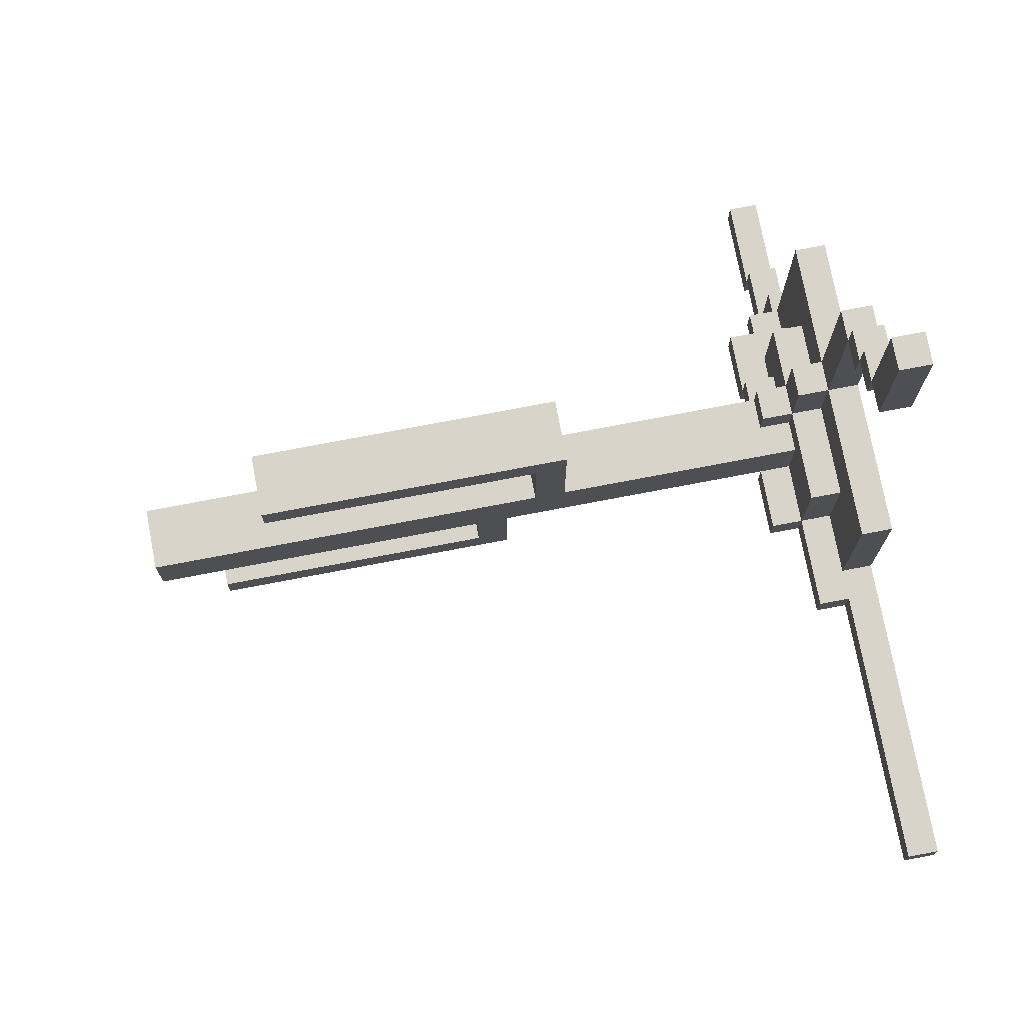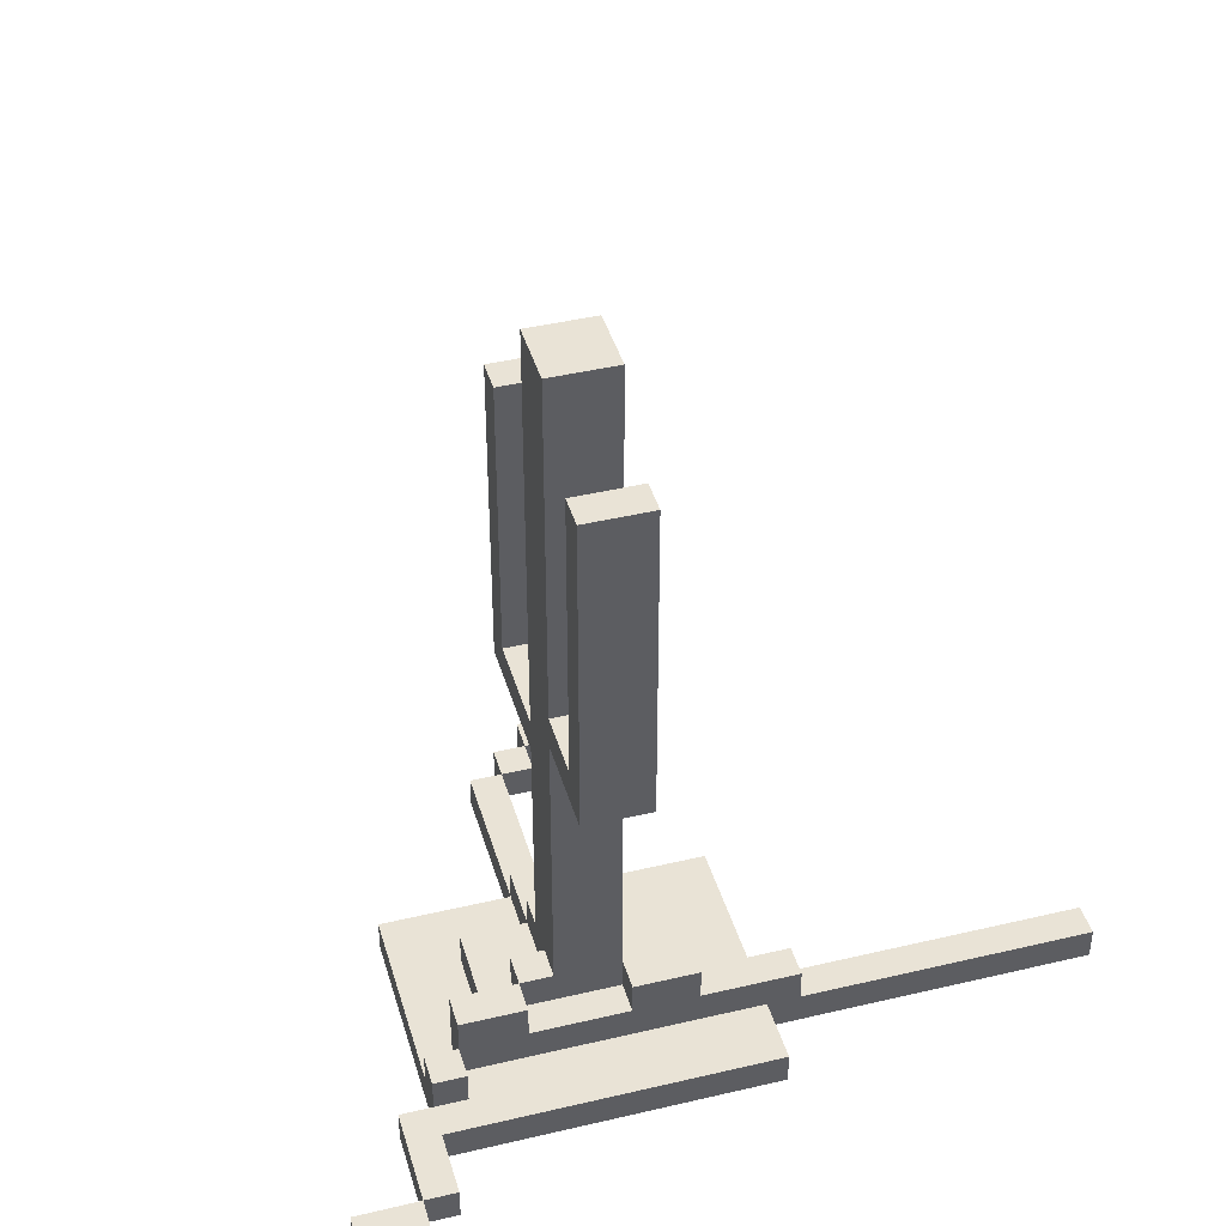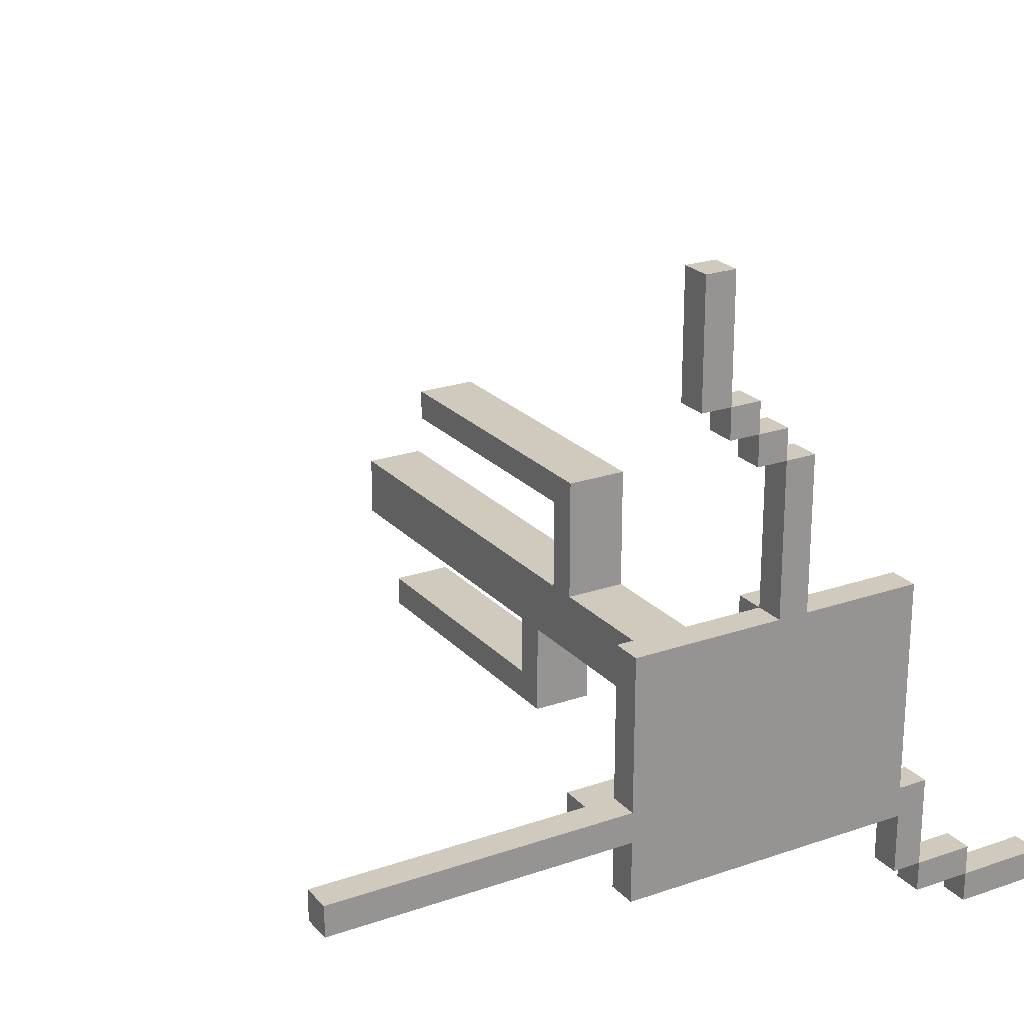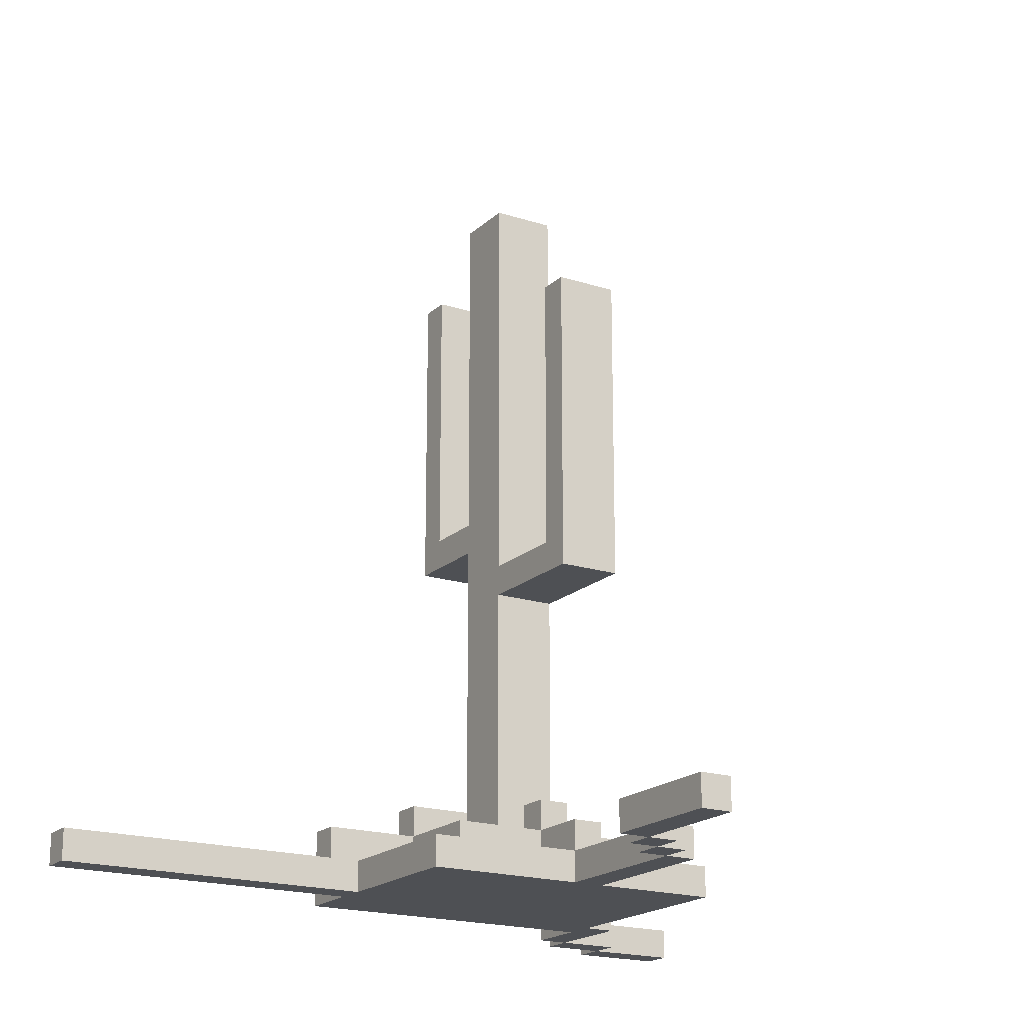
<metadata>
{"format":"obj","ext":"obj","renderer":"f3d","projection":"perspective","resolution":1024,"background":"white","views":[{"elev":75.0,"azim":-100.8,"up":"+Z"},{"elev":42.2,"azim":164.1,"up":"+Y"},{"elev":22.8,"azim":-30.5,"up":"+Z"},{"elev":-18.9,"azim":-31.4,"up":"+Y"}]}
</metadata>
<code>
o
v 0.1 2 -1.7
v 0.1 2 -1.8
v 0.1 2.1 -1.7
v 0.1 2.1 -1.8
v 1 2.1 -1.7
v 1 2.1 -1.8
v 1 2.2 -1.7
v 1 2.2 -1.8
v 1.1 2 -1.2
v 1.1 2 -1.7
v 1.1 2 -1.8
v 1.1 2 -2
v 1.1 2.1 -1.2
v 1.1 2.1 -1.7
v 1.1 2.1 -1.8
v 1.1 2.1 -2
v 1.3 2 -0.1
v 1.3 2 -0.5
v 1.3 2.1 -0.1
v 1.3 2.1 -0.5
v 1.3 2.1 -1.4
v 1.3 2.1 -1.7
v 1.3 2.2 -1.4
v 1.3 2.2 -1.7
v 1.3 2.2 -1.8
v 1.3 2.3 -1.7
v 1.3 2.3 -1.8
v 1.4 2 -0.5
v 1.4 2 -0.6
v 1.4 2.1 -0.5
v 1.4 2.1 -0.6
v 1.5 2 -0.6
v 1.5 2 -0.7
v 1.5 2.1 -0.6
v 1.5 2.1 -0.7
v 1.5 2.2 -1.5
v 1.5 2.2 -1.7
v 1.5 2.3 -1.7
v 1.5 3 -1.1
v 1.5 3 -1.5
v 1.5 3.1 -1.2
v 1.5 3.1 -1.5
v 1.5 3.2 -1.7
v 1.5 3.2 -2
v 1.5 3.3 -1.7
v 1.5 3.3 -1.9
v 1.5 4 -1.1
v 1.5 4 -1.2
v 1.5 4.2 -1.9
v 1.5 4.2 -2
v 1.5 4.4 -1.5
v 1.5 4.4 -1.7
v 1.6 2 -0.7
v 1.6 2 -1.2
v 1.6 2.1 -0.7
v 1.6 2.1 -1.2
v 1.6 2.1 -1.4
v 1.6 2.2 -1.2
v 1.6 2.2 -1.4
v 1.6 2.2 -1.5
v 1.6 2.3 -1.4
v 1.6 2.3 -1.5
v 1.8 2.2 -1.7
v 1.8 2.2 -1.8
v 1.8 2.3 -1.7
v 1.8 2.3 -1.8
v 2 2.1 -1.8
v 2 2.1 -1.9
v 2 2.2 -1.8
v 2 2.2 -1.9
v 2.1 2 -2
v 2.1 2 -2.2
v 2.1 2.1 -2
v 2.1 2.1 -2.2
v 2.2 2 -2.2
v 2.2 2 -2.3
v 2.2 2.1 -2.2
v 2.2 2.1 -2.3
v 2.4 2 -2.3
v 2.4 2 -2.4
v 2.4 2.1 -2.3
v 2.4 2.1 -2.4
v 1.4 2 -0.1
v 1.4 2 -0.5
v 1.4 2.1 -0.1
v 1.4 2.1 -0.5
v 1.5 2 -0.5
v 1.5 2 -0.6
v 1.5 2.1 -0.5
v 1.5 2.1 -0.6
v 1.5 2.2 -1.7
v 1.5 2.2 -1.8
v 1.5 2.3 -1.7
v 1.5 2.3 -1.8
v 1.6 2 -0.6
v 1.6 2 -0.7
v 1.6 2.1 -0.6
v 1.6 2.1 -0.7
v 1.7 2 -0.7
v 1.7 2 -1.2
v 1.7 2.1 -0.7
v 1.7 2.1 -1.2
v 1.7 2.1 -1.4
v 1.7 2.2 -1.2
v 1.7 2.2 -1.4
v 1.7 2.2 -1.5
v 1.7 2.2 -1.6
v 1.7 2.3 -1.4
v 1.7 2.3 -1.5
v 1.7 2.3 -1.6
v 1.7 2.3 -1.7
v 1.7 3 -1.1
v 1.7 3 -1.5
v 1.7 3.1 -1.2
v 1.7 3.1 -1.5
v 1.7 3.2 -1.7
v 1.7 3.2 -2
v 1.7 3.3 -1.7
v 1.7 3.3 -1.9
v 1.7 4 -1.1
v 1.7 4 -1.2
v 1.7 4.2 -1.9
v 1.7 4.2 -2
v 1.7 4.4 -1.5
v 1.7 4.4 -1.7
v 1.8 2.2 -1.6
v 1.8 2.2 -1.7
v 1.8 2.3 -1.6
v 1.8 2.3 -1.7
v 1.9 2.1 -1.4
v 1.9 2.1 -1.7
v 1.9 2.2 -1.4
v 1.9 2.2 -1.7
v 2 2.1 -1.7
v 2 2.1 -1.8
v 2 2.2 -1.8
v 2 2.3 -1.7
v 2 2.3 -1.8
v 2.1 2 -1.2
v 2.1 2 -1.9
v 2.1 2.1 -1.2
v 2.1 2.1 -1.8
v 2.1 2.1 -1.9
v 2.1 2.2 -1.8
v 2.1 2.2 -1.9
v 2.2 2 -1.9
v 2.2 2 -2.2
v 2.2 2.1 -1.9
v 2.2 2.1 -2.2
v 2.4 2 -2.2
v 2.4 2 -2.3
v 2.4 2.1 -2.2
v 2.4 2.1 -2.3
v 2.7 2 -2.3
v 2.7 2 -2.4
v 2.7 2.1 -2.3
v 2.7 2.1 -2.4
v 1.3 2 -0.1
v 1.3 2.1 -0.1
v 1.4 2 -0.1
v 1.4 2.1 -0.1
v 1.4 2 -0.5
v 1.4 2.1 -0.5
v 1.5 2 -0.5
v 1.5 2.1 -0.5
v 1.5 2 -0.6
v 1.5 2.1 -0.6
v 1.6 2 -0.6
v 1.6 2.1 -0.6
v 1.6 2 -0.7
v 1.6 2.1 -0.7
v 1.7 2 -0.7
v 1.7 2.1 -0.7
v 1.5 3 -1.1
v 1.5 4 -1.1
v 1.7 3 -1.1
v 1.7 4 -1.1
v 1.1 2 -1.2
v 1.1 2.1 -1.2
v 1.6 2 -1.2
v 1.6 2.1 -1.2
v 1.6 2.2 -1.2
v 1.7 2 -1.2
v 1.7 2.1 -1.2
v 1.7 2.2 -1.2
v 2.1 2 -1.2
v 2.1 2.1 -1.2
v 1.3 2.1 -1.4
v 1.3 2.2 -1.4
v 1.6 2.1 -1.4
v 1.6 2.2 -1.4
v 1.6 2.3 -1.4
v 1.7 2.1 -1.4
v 1.7 2.2 -1.4
v 1.7 2.3 -1.4
v 1.9 2.1 -1.4
v 1.9 2.2 -1.4
v 1.5 2.2 -1.5
v 1.5 3 -1.5
v 1.5 3.1 -1.5
v 1.5 4.4 -1.5
v 1.6 2.2 -1.5
v 1.6 2.3 -1.5
v 1.7 2.3 -1.5
v 1.7 3 -1.5
v 1.7 3.1 -1.5
v 1.7 4.4 -1.5
v 1.7 2.2 -1.6
v 1.7 2.3 -1.6
v 1.8 2.2 -1.6
v 1.8 2.3 -1.6
v 0.1 2 -1.7
v 0.1 2.1 -1.7
v 1 2.1 -1.7
v 1 2.2 -1.7
v 1.1 2 -1.7
v 1.1 2.1 -1.7
v 1.3 2.1 -1.7
v 1.3 2.2 -1.7
v 1.3 2.3 -1.7
v 1.5 2.2 -1.7
v 1.5 2.3 -1.7
v 1.8 2.2 -1.7
v 1.8 2.3 -1.7
v 1.9 2.1 -1.7
v 1.9 2.2 -1.7
v 2 2.1 -1.7
v 2 2.3 -1.7
v 2 2.1 -1.8
v 2 2.2 -1.8
v 2.1 2.1 -1.8
v 2.1 2.2 -1.8
v 1.5 3.3 -1.9
v 1.5 4.2 -1.9
v 1.7 3.3 -1.9
v 1.7 4.2 -1.9
v 2.1 2 -1.9
v 2.1 2.1 -1.9
v 2.2 2 -1.9
v 2.2 2.1 -1.9
v 2.2 2 -2.2
v 2.2 2.1 -2.2
v 2.4 2 -2.2
v 2.4 2.1 -2.2
v 2.4 2 -2.3
v 2.4 2.1 -2.3
v 2.7 2 -2.3
v 2.7 2.1 -2.3
v 1.3 2 -0.5
v 1.3 2.1 -0.5
v 1.4 2 -0.5
v 1.4 2.1 -0.5
v 1.4 2 -0.6
v 1.4 2.1 -0.6
v 1.5 2 -0.6
v 1.5 2.1 -0.6
v 1.5 2 -0.7
v 1.5 2.1 -0.7
v 1.6 2 -0.7
v 1.6 2.1 -0.7
v 1.5 3.1 -1.2
v 1.5 4 -1.2
v 1.7 3.1 -1.2
v 1.7 4 -1.2
v 1.5 2.2 -1.7
v 1.5 2.3 -1.7
v 1.5 3.2 -1.7
v 1.5 3.3 -1.7
v 1.5 4.4 -1.7
v 1.7 2.2 -1.7
v 1.7 2.3 -1.7
v 1.7 3.2 -1.7
v 1.7 3.3 -1.7
v 1.7 4.4 -1.7
v 1.8 2.2 -1.7
v 1.8 2.3 -1.7
v 0.1 2 -1.8
v 0.1 2.1 -1.8
v 1 2.1 -1.8
v 1 2.2 -1.8
v 1.1 2 -1.8
v 1.1 2.1 -1.8
v 1.3 2.1 -1.8
v 1.3 2.2 -1.8
v 1.3 2.3 -1.8
v 1.5 2.2 -1.8
v 1.5 2.3 -1.8
v 1.8 2.2 -1.8
v 1.8 2.3 -1.8
v 1.9 2.1 -1.8
v 1.9 2.2 -1.8
v 2 2.1 -1.8
v 2 2.2 -1.8
v 2 2.3 -1.8
v 2 2.1 -1.9
v 2 2.2 -1.9
v 2.1 2.1 -1.9
v 2.1 2.2 -1.9
v 1.1 2 -2
v 1.1 2.1 -2
v 1.5 3.2 -2
v 1.5 4.2 -2
v 1.7 3.2 -2
v 1.7 4.2 -2
v 2.1 2 -2
v 2.1 2.1 -2
v 2.1 2 -2.2
v 2.1 2.1 -2.2
v 2.2 2 -2.2
v 2.2 2.1 -2.2
v 2.2 2 -2.3
v 2.2 2.1 -2.3
v 2.4 2 -2.3
v 2.4 2.1 -2.3
v 2.4 2 -2.4
v 2.4 2.1 -2.4
v 2.7 2 -2.4
v 2.7 2.1 -2.4
v 1.3 2 -0.1
v 1.4 2 -0.1
v 1.3 2 -0.5
v 1.4 2 -0.5
v 1.5 2 -0.5
v 1.4 2 -0.6
v 1.5 2 -0.6
v 1.6 2 -0.6
v 1.5 2 -0.7
v 1.6 2 -0.7
v 1.7 2 -0.7
v 1.1 2 -1.2
v 1.6 2 -1.2
v 1.7 2 -1.2
v 2.1 2 -1.2
v 0.1 2 -1.7
v 1.1 2 -1.7
v 0.1 2 -1.8
v 1.1 2 -1.8
v 2.1 2 -1.9
v 2.2 2 -1.9
v 1.1 2 -2
v 2.1 2 -2
v 2.1 2 -2.2
v 2.2 2 -2.2
v 2.4 2 -2.2
v 2.2 2 -2.3
v 2.4 2 -2.3
v 2.7 2 -2.3
v 2.4 2 -2.4
v 2.7 2 -2.4
v 1.5 3 -1.1
v 1.7 3 -1.1
v 1.5 3 -1.5
v 1.7 3 -1.5
v 1.5 3.2 -1.7
v 1.7 3.2 -1.7
v 1.5 3.2 -2
v 1.7 3.2 -2
v 1.3 2.1 -0.1
v 1.4 2.1 -0.1
v 1.3 2.1 -0.5
v 1.4 2.1 -0.5
v 1.5 2.1 -0.5
v 1.4 2.1 -0.6
v 1.5 2.1 -0.6
v 1.6 2.1 -0.6
v 1.5 2.1 -0.7
v 1.6 2.1 -0.7
v 1.7 2.1 -0.7
v 1.1 2.1 -1.2
v 1.6 2.1 -1.2
v 1.7 2.1 -1.2
v 2.1 2.1 -1.2
v 1.3 2.1 -1.4
v 1.6 2.1 -1.4
v 1.7 2.1 -1.4
v 1.9 2.1 -1.4
v 0.1 2.1 -1.7
v 1 2.1 -1.7
v 1.1 2.1 -1.7
v 1.3 2.1 -1.7
v 1.9 2.1 -1.7
v 2 2.1 -1.7
v 0.1 2.1 -1.8
v 1 2.1 -1.8
v 1.1 2.1 -1.8
v 1.3 2.1 -1.8
v 1.9 2.1 -1.8
v 2 2.1 -1.8
v 2.1 2.1 -1.8
v 2 2.1 -1.9
v 2.1 2.1 -1.9
v 2.2 2.1 -1.9
v 1.1 2.1 -2
v 2.1 2.1 -2
v 2.1 2.1 -2.2
v 2.2 2.1 -2.2
v 2.4 2.1 -2.2
v 2.2 2.1 -2.3
v 2.4 2.1 -2.3
v 2.7 2.1 -2.3
v 2.4 2.1 -2.4
v 2.7 2.1 -2.4
v 1.6 2.2 -1.2
v 1.7 2.2 -1.2
v 1.3 2.2 -1.4
v 1.6 2.2 -1.4
v 1.7 2.2 -1.4
v 1.9 2.2 -1.4
v 1.5 2.2 -1.5
v 1.6 2.2 -1.5
v 1.7 2.2 -1.5
v 1.7 2.2 -1.6
v 1.8 2.2 -1.6
v 1 2.2 -1.7
v 1.3 2.2 -1.7
v 1.5 2.2 -1.7
v 1.7 2.2 -1.7
v 1.8 2.2 -1.7
v 1.9 2.2 -1.7
v 1 2.2 -1.8
v 1.3 2.2 -1.8
v 1.5 2.2 -1.8
v 1.8 2.2 -1.8
v 2 2.2 -1.8
v 2.1 2.2 -1.8
v 2 2.2 -1.9
v 2.1 2.2 -1.9
v 1.6 2.3 -1.4
v 1.7 2.3 -1.4
v 1.6 2.3 -1.5
v 1.7 2.3 -1.5
v 1.7 2.3 -1.6
v 1.8 2.3 -1.6
v 1.3 2.3 -1.7
v 1.5 2.3 -1.7
v 1.7 2.3 -1.7
v 1.8 2.3 -1.7
v 2 2.3 -1.7
v 1.3 2.3 -1.8
v 1.5 2.3 -1.8
v 1.8 2.3 -1.8
v 2 2.3 -1.8
v 1.5 3.1 -1.2
v 1.7 3.1 -1.2
v 1.5 3.1 -1.5
v 1.7 3.1 -1.5
v 1.5 3.3 -1.7
v 1.7 3.3 -1.7
v 1.5 3.3 -1.9
v 1.7 3.3 -1.9
v 1.5 4 -1.1
v 1.7 4 -1.1
v 1.5 4 -1.2
v 1.7 4 -1.2
v 1.5 4.2 -1.9
v 1.7 4.2 -1.9
v 1.5 4.2 -2
v 1.7 4.2 -2
v 1.5 4.4 -1.5
v 1.7 4.4 -1.5
v 1.5 4.4 -1.7
v 1.7 4.4 -1.7
f 3 2 1
f 4 2 3
f 7 6 5
f 8 6 7
f 13 10 9
f 14 10 13
f 15 12 11
f 16 12 15
f 19 18 17
f 20 18 19
f 23 22 21
f 24 22 23
f 26 25 24
f 27 25 26
f 30 29 28
f 31 29 30
f 34 33 32
f 35 33 34
f 38 37 36
f 40 38 36
f 41 40 39
f 42 38 40
f 42 40 41
f 43 38 42
f 45 43 42
f 45 44 43
f 46 44 45
f 47 41 39
f 48 41 47
f 49 44 46
f 50 44 49
f 51 45 42
f 52 45 51
f 55 54 53
f 56 54 55
f 58 57 56
f 59 57 58
f 61 60 59
f 62 60 61
f 65 64 63
f 66 64 65
f 69 68 67
f 70 68 69
f 73 72 71
f 74 72 73
f 77 76 75
f 78 76 77
f 81 80 79
f 82 80 81
f 83 84 85
f 85 84 86
f 87 88 89
f 89 88 90
f 91 92 93
f 93 92 94
f 95 96 97
f 97 96 98
f 99 100 101
f 101 100 102
f 102 103 104
f 104 103 105
f 105 106 108
f 106 107 109
f 108 106 109
f 109 107 110
f 110 111 113
f 109 110 113
f 112 113 114
f 113 111 115
f 114 113 115
f 115 111 116
f 115 116 118
f 116 117 118
f 118 117 119
f 112 114 120
f 120 114 121
f 119 117 122
f 122 117 123
f 115 118 124
f 124 118 125
f 126 127 128
f 128 127 129
f 130 131 132
f 132 131 133
f 134 135 136
f 134 136 137
f 137 136 138
f 139 140 141
f 141 140 142
f 142 140 143
f 142 143 144
f 144 143 145
f 146 147 148
f 148 147 149
f 150 151 152
f 152 151 153
f 154 155 156
f 156 155 157
f 160 159 158
f 161 159 160
f 164 163 162
f 165 163 164
f 168 167 166
f 169 167 168
f 172 171 170
f 173 171 172
f 176 175 174
f 177 175 176
f 180 179 178
f 181 179 180
f 184 182 181
f 185 182 184
f 186 184 183
f 187 184 186
f 190 189 188
f 191 189 190
f 194 192 191
f 195 192 194
f 196 194 193
f 197 194 196
f 202 199 198
f 203 199 202
f 204 199 203
f 205 199 204
f 206 201 200
f 207 201 206
f 210 209 208
f 211 209 210
f 214 213 212
f 216 214 212
f 216 215 214
f 217 215 216
f 218 215 217
f 219 215 218
f 221 220 219
f 222 220 221
f 226 224 223
f 227 226 225
f 228 224 226
f 228 226 227
f 231 230 229
f 232 230 231
f 235 234 233
f 236 234 235
f 239 238 237
f 240 238 239
f 243 242 241
f 244 242 243
f 247 246 245
f 248 246 247
f 249 250 251
f 251 250 252
f 253 254 255
f 255 254 256
f 257 258 259
f 259 258 260
f 261 262 263
f 263 262 264
f 265 266 270
f 266 267 270
f 270 267 271
f 271 267 272
f 268 269 273
f 273 269 274
f 270 271 275
f 275 271 276
f 277 278 279
f 277 279 281
f 279 280 281
f 281 280 282
f 282 280 283
f 283 280 284
f 283 284 286
f 284 285 286
f 286 285 287
f 283 286 288
f 283 288 290
f 288 289 291
f 290 288 291
f 290 291 292
f 291 289 293
f 292 291 293
f 293 289 294
f 295 296 297
f 297 296 298
f 301 302 303
f 303 302 304
f 299 300 305
f 305 300 306
f 307 308 309
f 309 308 310
f 311 312 313
f 313 312 314
f 315 316 317
f 317 316 318
f 321 320 319
f 322 320 321
f 324 323 322
f 325 323 324
f 327 326 325
f 328 326 327
f 331 329 328
f 332 329 331
f 335 331 330
f 335 333 332
f 335 332 331
f 336 335 334
f 337 333 335
f 337 335 336
f 338 333 337
f 340 338 337
f 341 339 338
f 341 338 340
f 342 339 341
f 343 339 342
f 345 344 343
f 346 344 345
f 348 347 346
f 349 347 348
f 352 351 350
f 353 351 352
f 356 355 354
f 357 355 356
f 358 359 360
f 360 359 361
f 361 362 363
f 363 362 364
f 364 365 366
f 366 365 367
f 367 368 370
f 370 368 371
f 369 370 373
f 373 370 374
f 371 372 375
f 375 372 376
f 369 373 379
f 379 373 380
f 376 372 381
f 381 372 382
f 377 378 383
f 383 378 384
f 382 372 388
f 388 372 389
f 386 387 390
f 387 388 390
f 385 386 390
f 390 391 393
f 385 390 393
f 391 392 394
f 393 391 394
f 394 392 395
f 395 392 396
f 396 397 398
f 398 397 399
f 399 400 401
f 401 400 402
f 403 404 406
f 406 404 407
f 405 406 409
f 409 406 410
f 407 408 411
f 411 408 412
f 412 408 413
f 405 409 415
f 415 409 416
f 413 408 418
f 418 408 419
f 414 415 420
f 420 415 421
f 416 417 422
f 417 418 422
f 422 418 423
f 424 425 426
f 426 425 427
f 428 429 430
f 430 429 431
f 432 433 436
f 436 433 437
f 434 435 439
f 439 435 440
f 437 438 441
f 441 438 442
f 443 444 445
f 445 444 446
f 447 448 449
f 449 448 450
f 451 452 453
f 453 452 454
f 455 456 457
f 457 456 458
f 459 460 461
f 461 460 462

</code>
